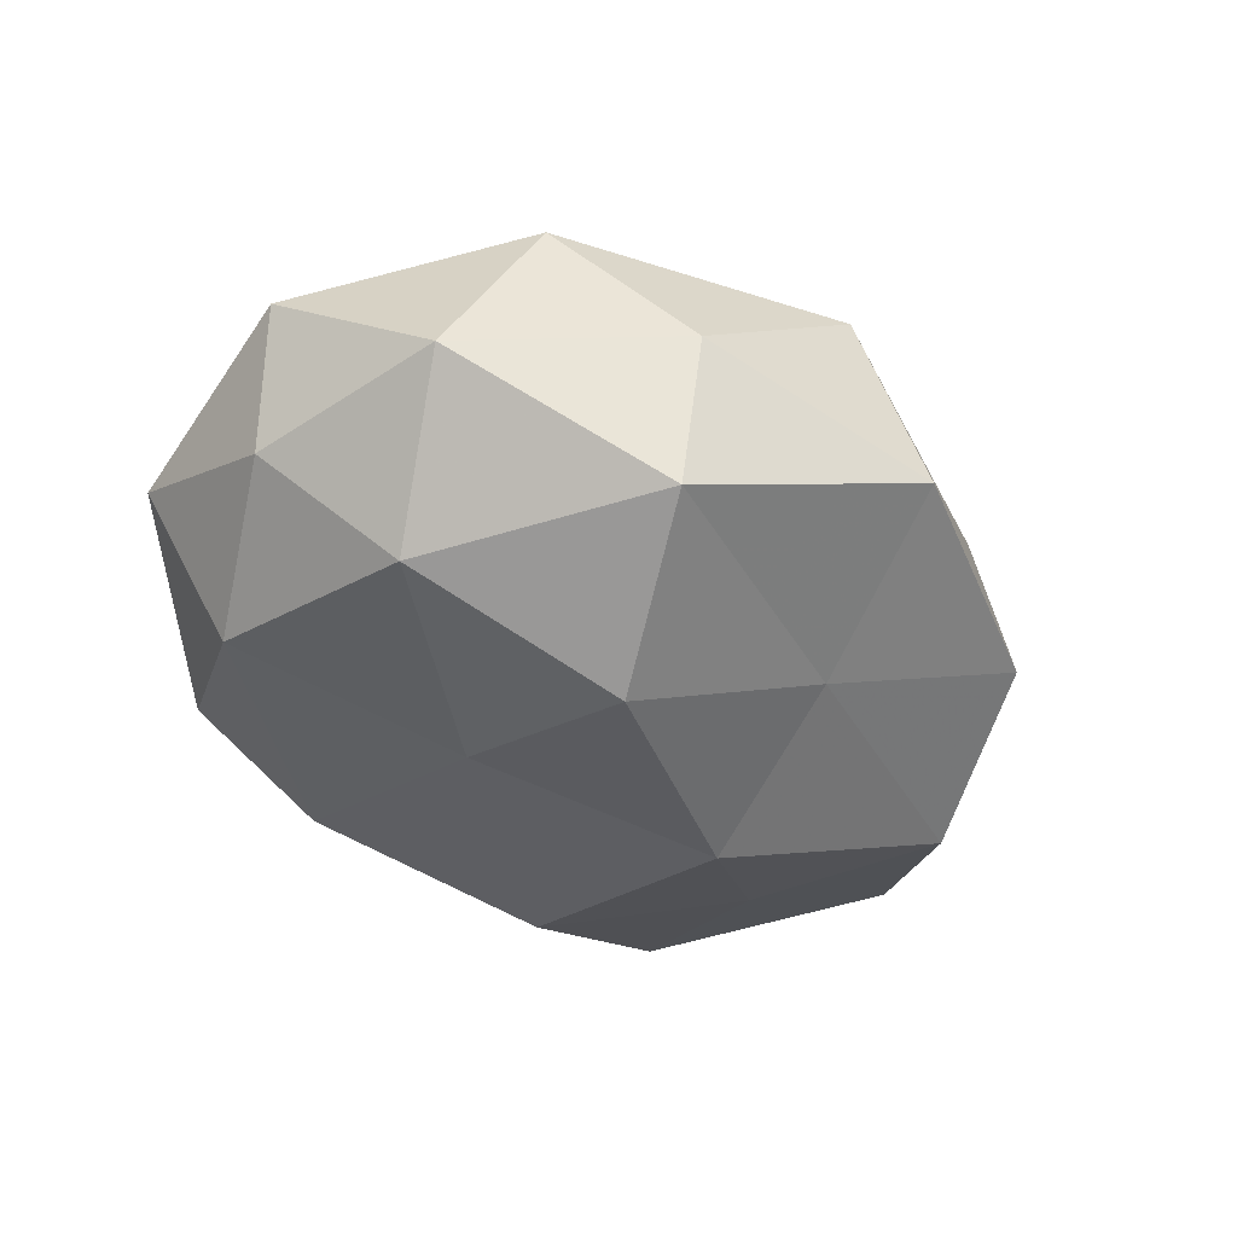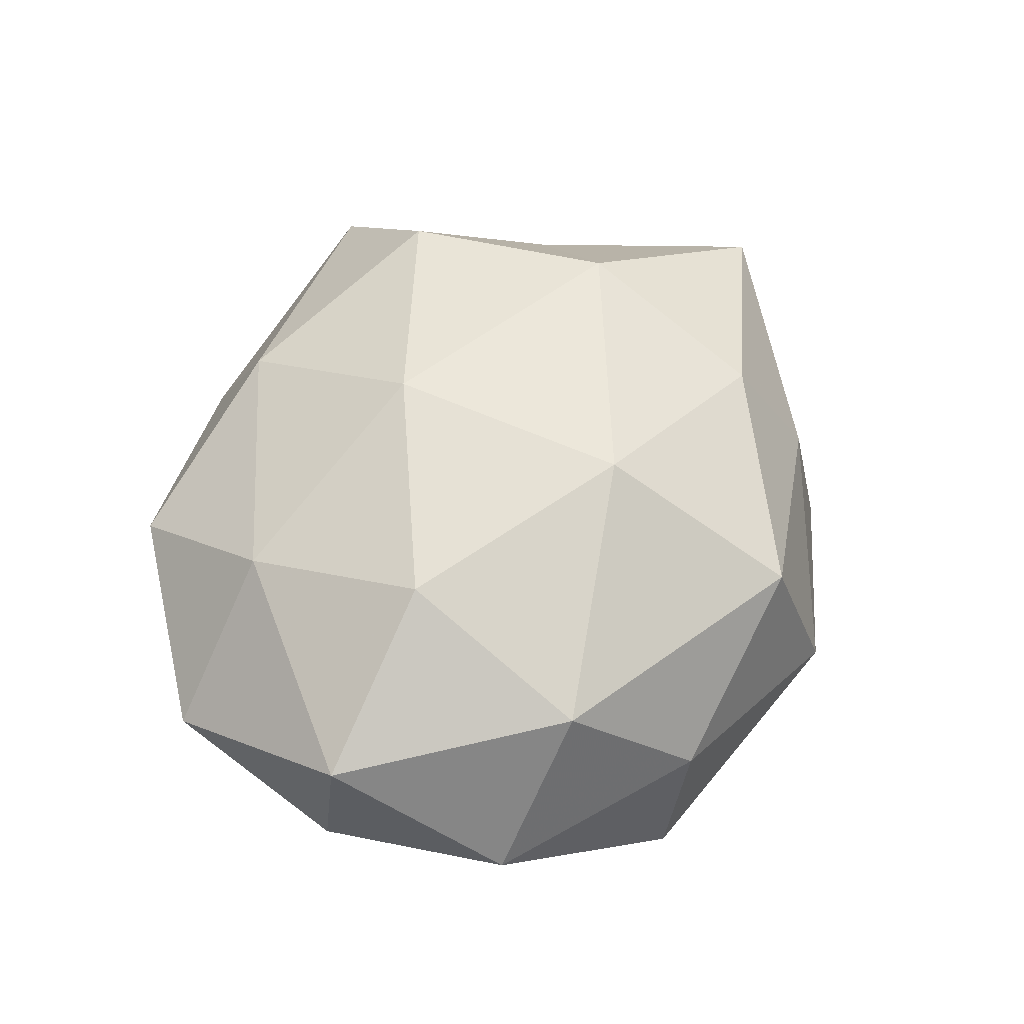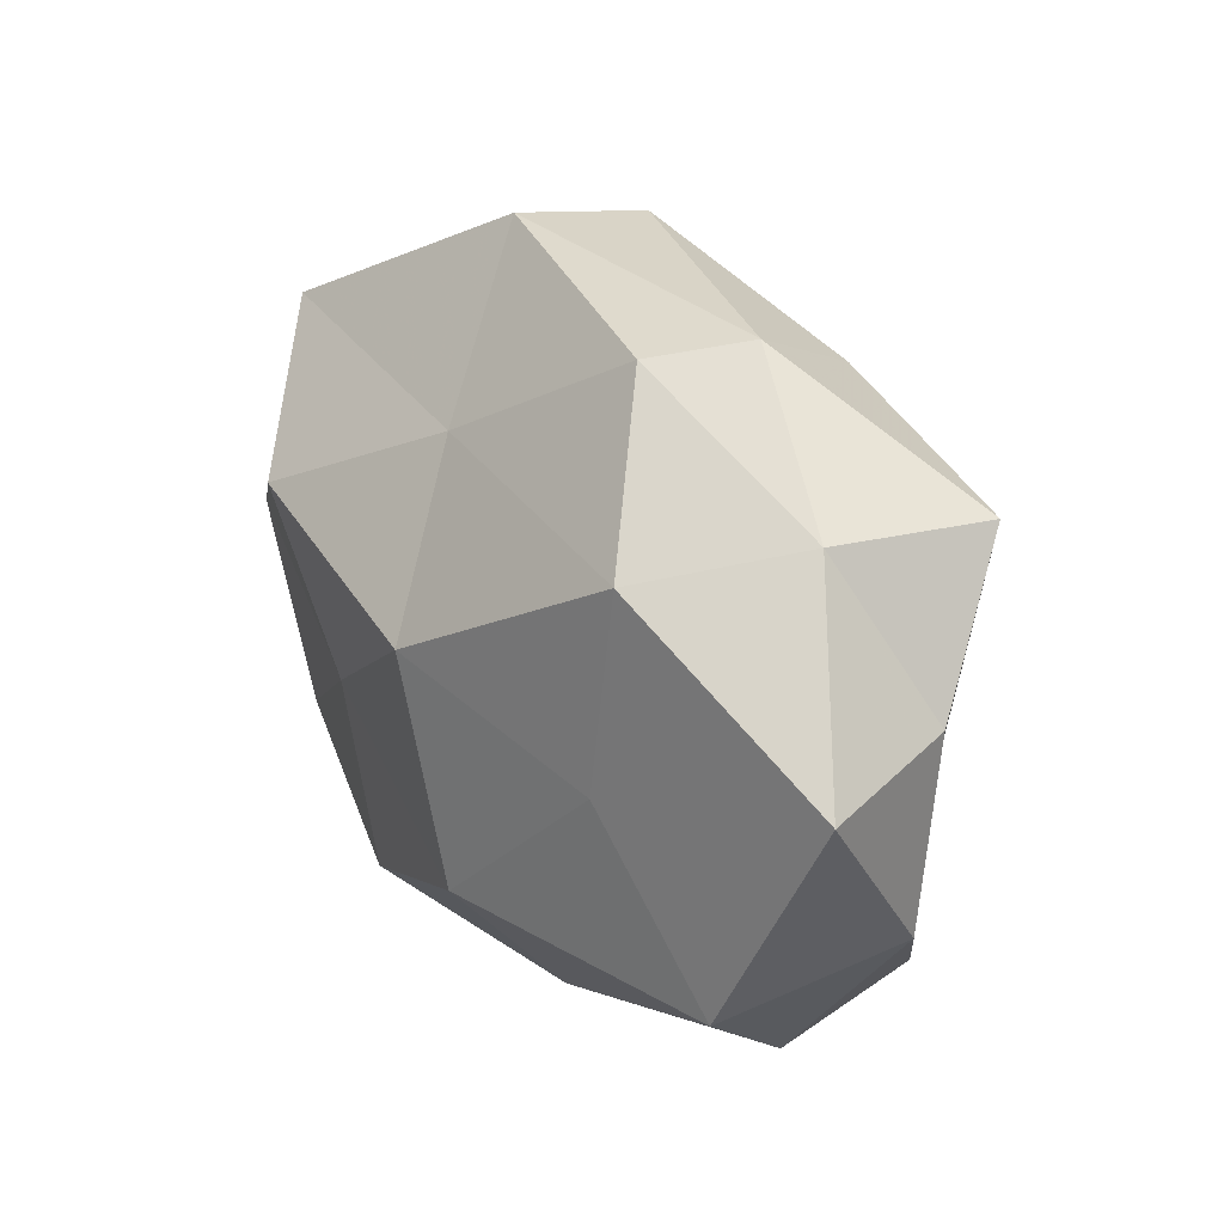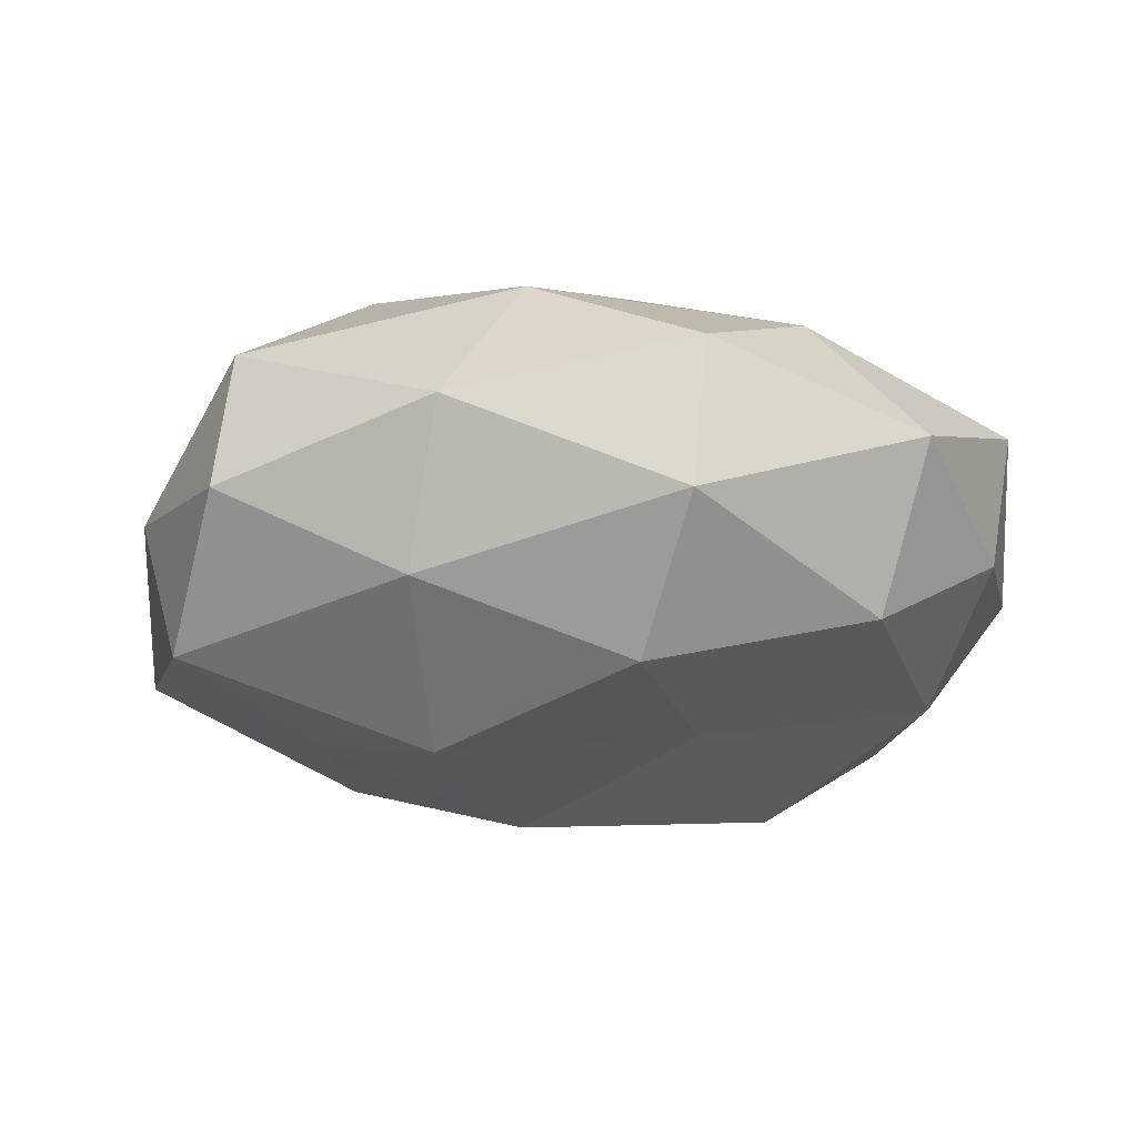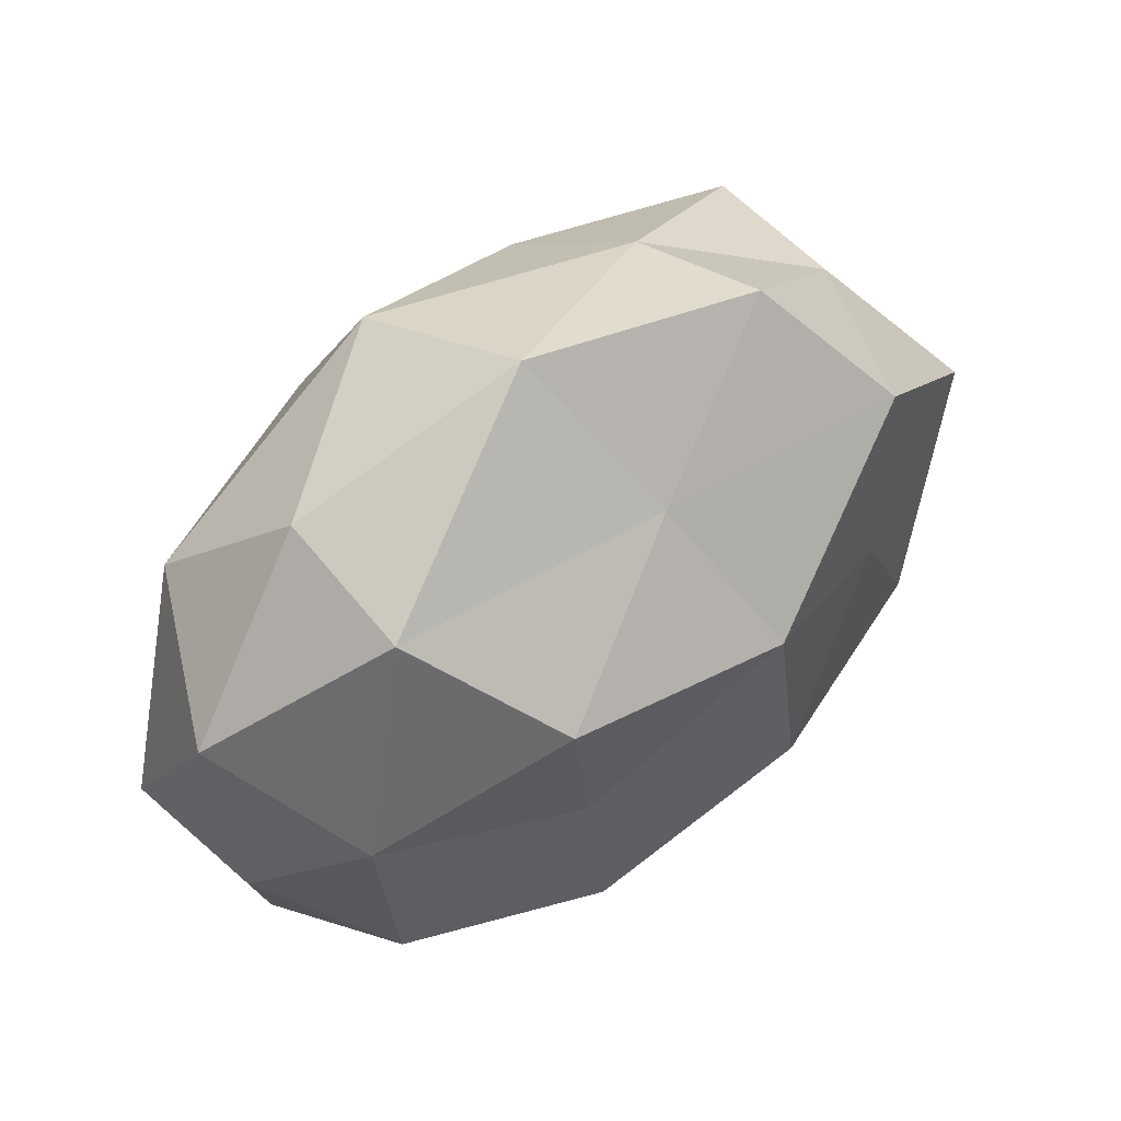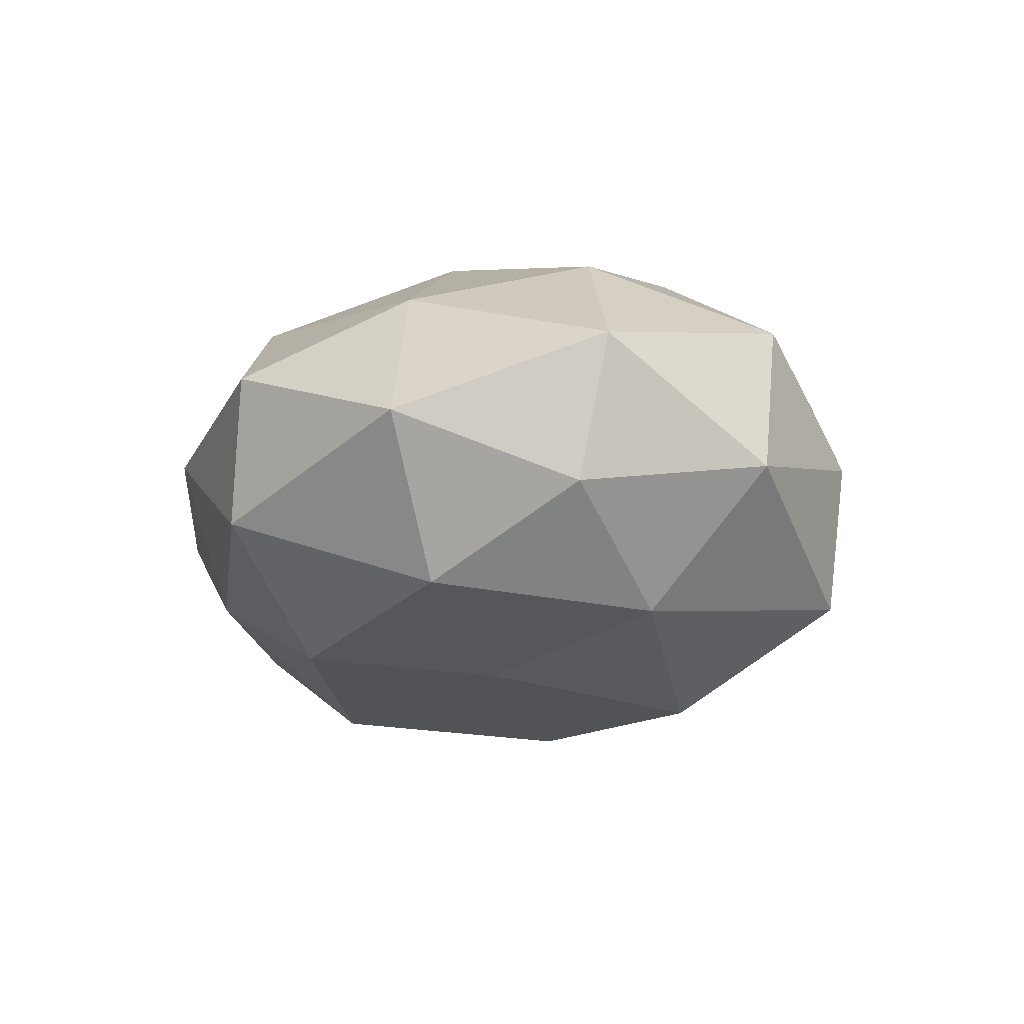
<metadata>
{"format":"obj","ext":"obj","renderer":"f3d","projection":"perspective","resolution":1024,"background":"white","views":[{"elev":-35.9,"azim":121.5,"up":"+Z"},{"elev":48.5,"azim":103.7,"up":"+Z"},{"elev":28.9,"azim":-123.4,"up":"+Y"},{"elev":-20.9,"azim":8.6,"up":"+Z"},{"elev":49.6,"azim":140.4,"up":"+Y"},{"elev":-11.6,"azim":69.2,"up":"+Z"}]}
</metadata>
<code>
v -0.04831 0.008973 0.005184
v 0.04006 0.002666 -0.01975
v 0.01464 -0.0068 -0.02451
v -0.04934 -0.01258 0.002178
v 0.03323 0.02947 -0.01711
v -0.01975 0.008297 0.02887
v -0.03194 0.02413 -0.02049
v -0.02023 0.03951 -0.01021
v 0.03297 0.03186 0.0002985
v -0.03623 -0.002595 0.01559
v -0.04256 -0.0194 -0.01657
v -0.04058 0.02421 0.01707
v -0.01723 0.03666 0.006048
v -0.03508 -0.0331 -0.002218
v 0.00713 -0.009929 0.02902
v 0.05089 -0.007032 0.009143
v 0.03569 -0.02217 -0.01724
v -0.05342 0.006957 -0.01131
v -0.008644 -0.04095 0.003595
v 0.01347 0.03849 0.01383
v -0.02987 0.001162 -0.02181
v 0.01324 0.01734 0.02809
v 0.01791 -0.04082 -0.008669
v -0.007968 0.009342 -0.02992
v -0.03863 0.02585 -0.002208
v -0.01338 -0.01641 -0.02798
v -0.03412 -0.02956 0.01514
v -0.0009685 -0.0317 0.02009
v 0.03276 -0.001606 0.02276
v 0.0482 -0.009427 -0.007191
v 0.008197 0.04391 -0.005835
v 0.01088 -0.02903 -0.02299
v 0.02029 0.01542 -0.0288
v -0.0218 -0.01601 0.02749
v -0.01196 0.02874 0.02109
v 0.0406 0.01873 0.01437
v 0.0419 -0.02909 0.000472
v -0.01282 -0.03396 -0.01388
v 0.04972 0.01269 -0.004153
v 0.01947 -0.04044 0.008481
v 0.02888 -0.02287 0.01737
v -0.0001819 0.02675 -0.01886
f 10 1 4
f 12 1 10
f 12 10 6
f 11 14 4
f 3 2 17
f 18 4 1
f 11 4 18
f 18 7 21
f 21 11 18
f 6 15 22
f 24 21 7
f 25 8 7
f 12 25 1
f 13 8 25
f 13 25 12
f 1 25 18
f 25 7 18
f 26 11 21
f 26 24 3
f 26 21 24
f 10 4 27
f 27 4 14
f 14 19 27
f 19 28 27
f 22 15 29
f 17 2 30
f 31 9 5
f 13 31 8
f 20 9 31
f 20 31 13
f 32 3 17
f 32 17 23
f 32 26 3
f 3 33 2
f 2 33 5
f 3 24 33
f 6 10 34
f 6 34 15
f 34 10 27
f 15 34 28
f 27 28 34
f 35 12 6
f 35 13 12
f 35 20 13
f 35 6 22
f 35 22 20
f 20 36 9
f 22 36 20
f 36 29 16
f 22 29 36
f 17 37 23
f 37 30 16
f 17 30 37
f 38 14 11
f 38 19 14
f 23 19 38
f 38 11 26
f 32 23 38
f 32 38 26
f 2 5 39
f 39 5 9
f 30 2 39
f 39 16 30
f 9 36 39
f 36 16 39
f 23 40 19
f 19 40 28
f 23 37 40
f 15 28 41
f 29 15 41
f 41 16 29
f 37 16 41
f 41 28 40
f 40 37 41
f 42 7 8
f 24 7 42
f 31 5 42
f 8 31 42
f 42 5 33
f 33 24 42

</code>
